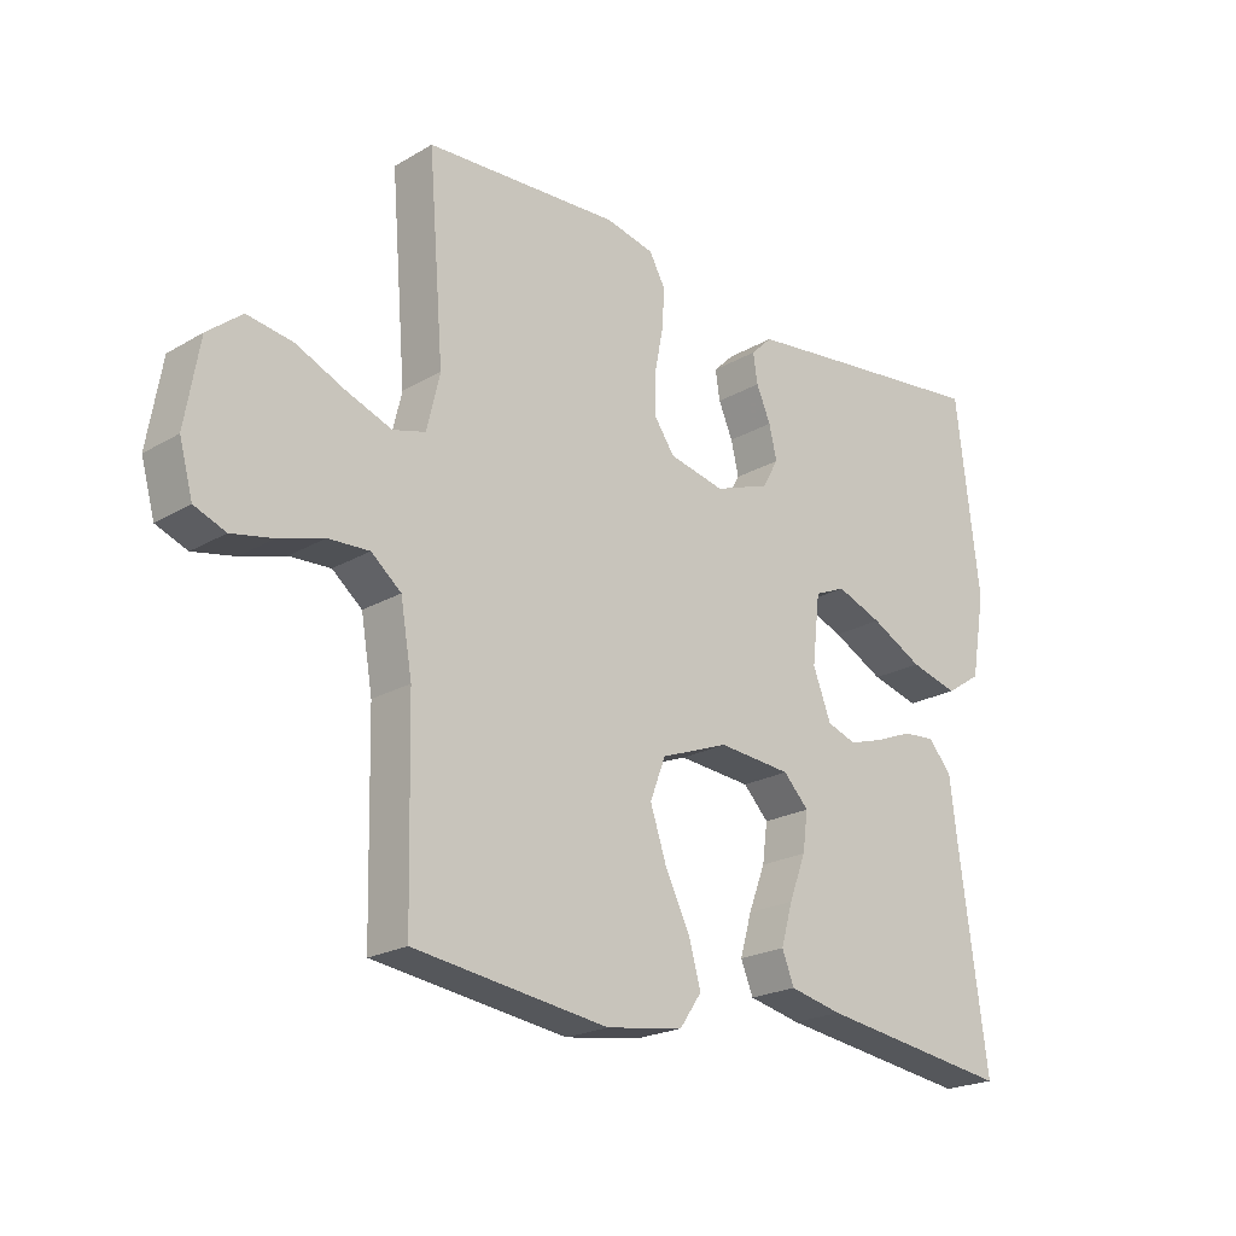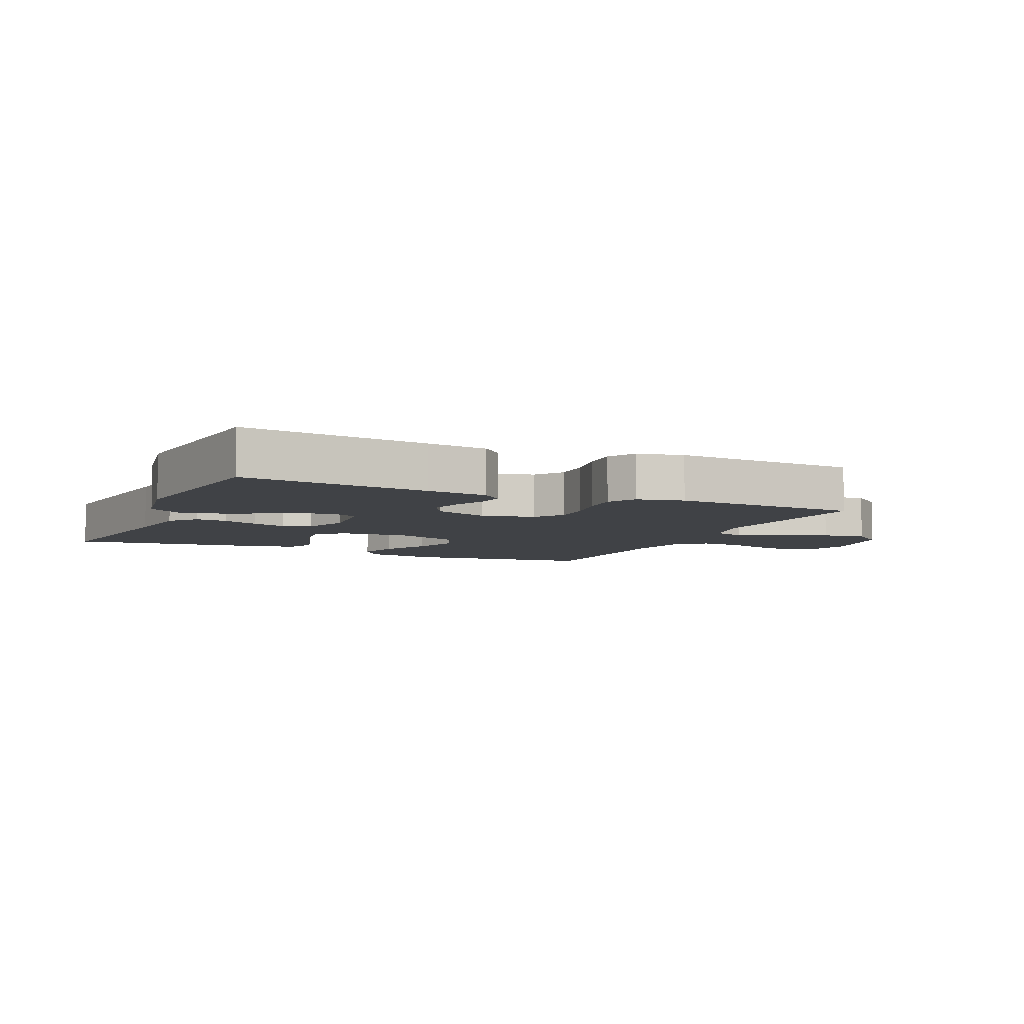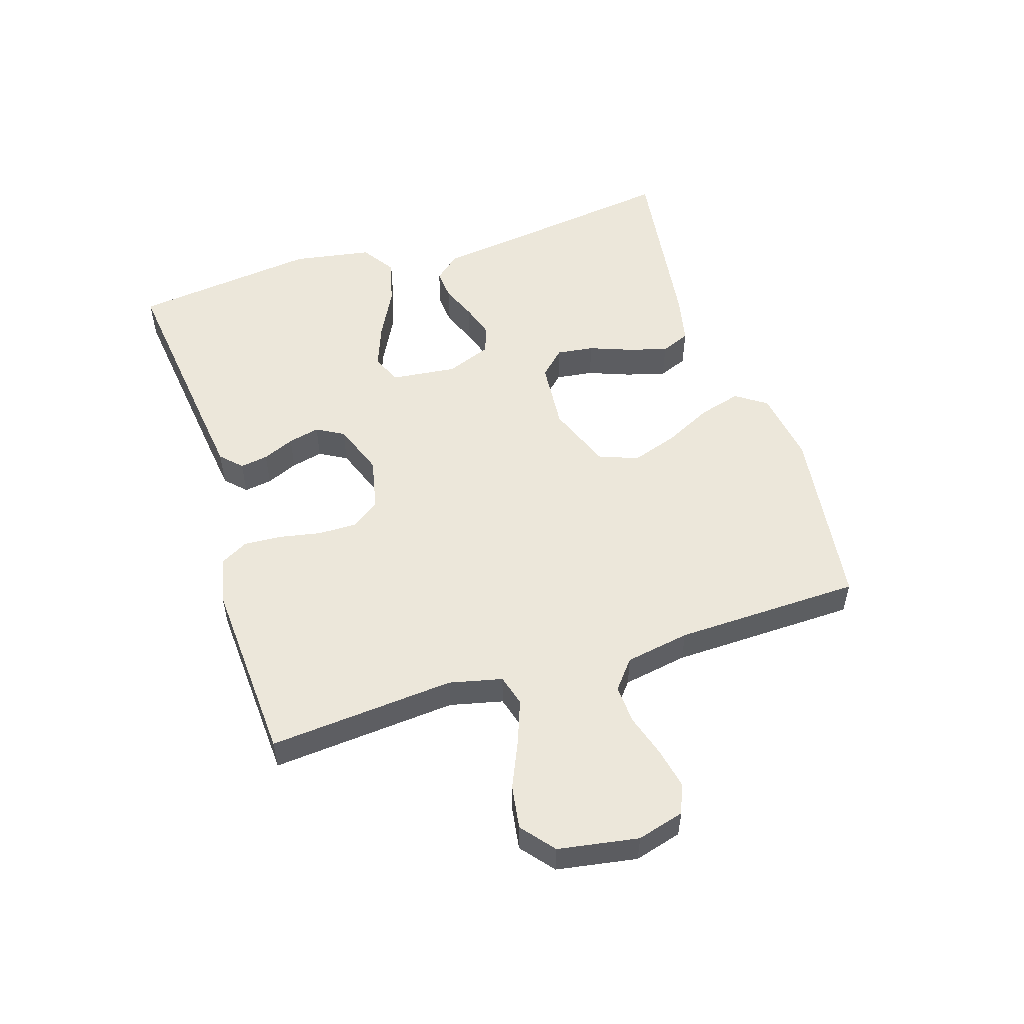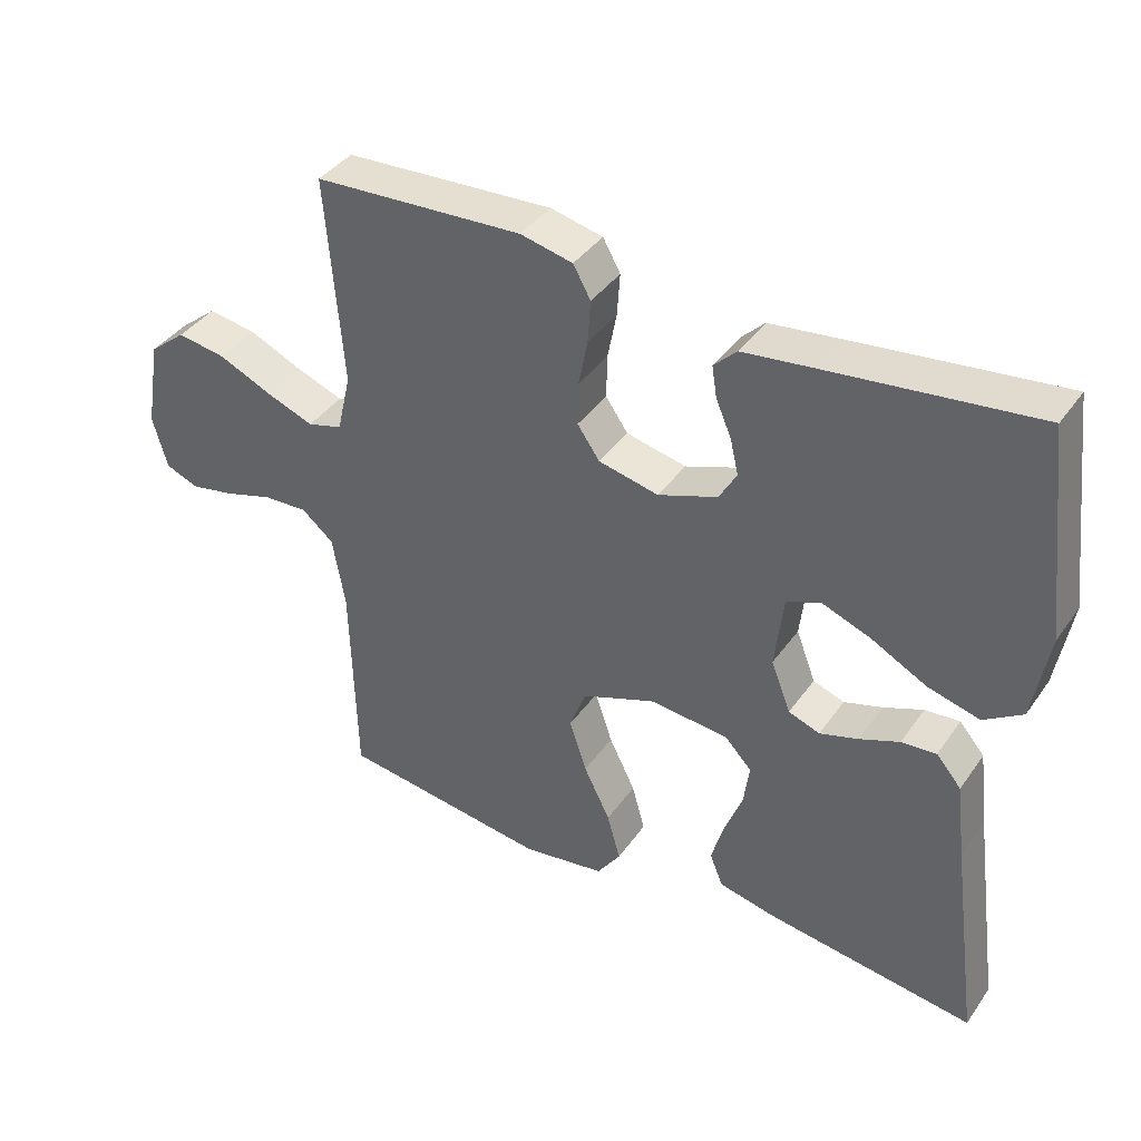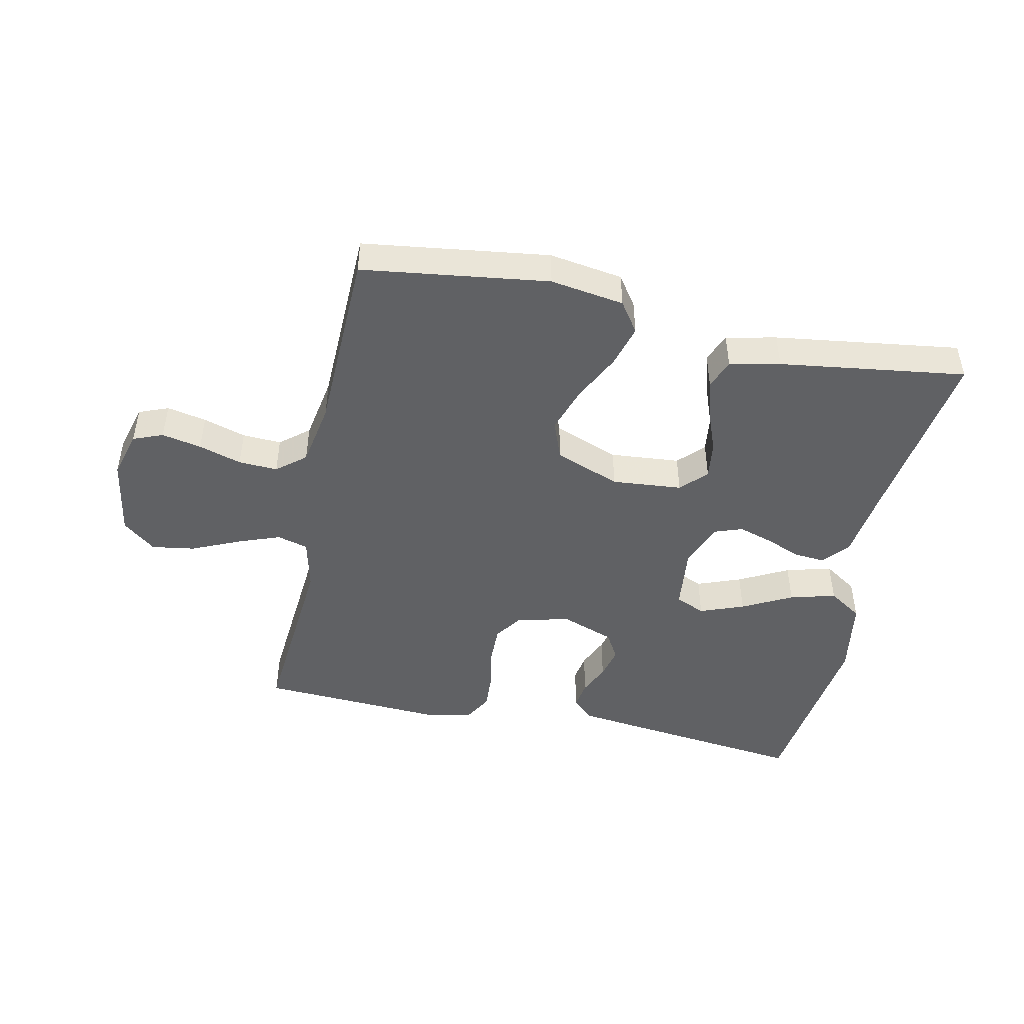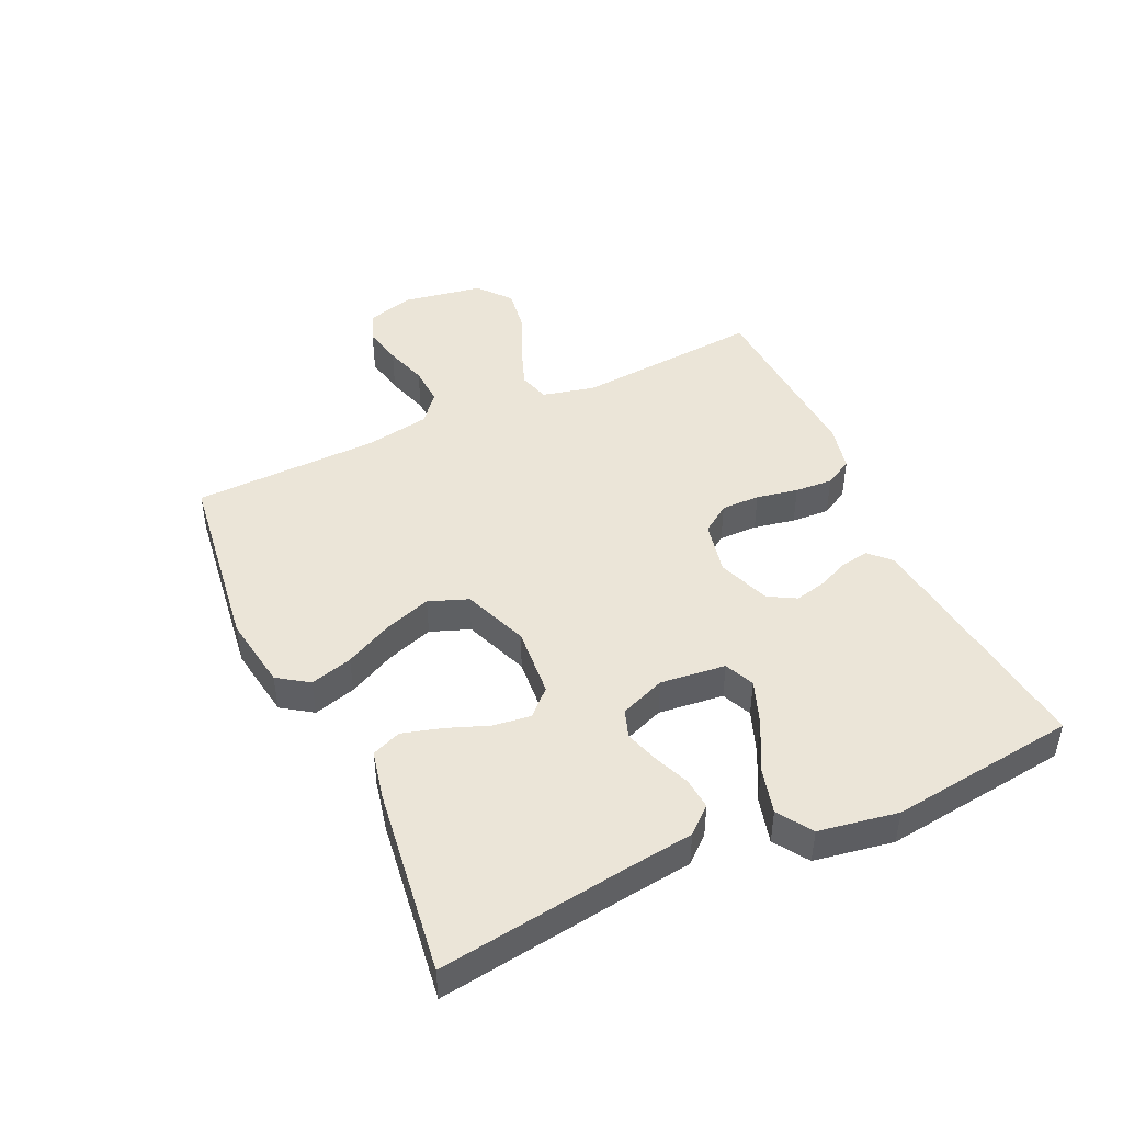
<metadata>
{"format":"obj","ext":"obj","renderer":"f3d","projection":"perspective","resolution":1024,"background":"white","views":[{"elev":-21.6,"azim":135.8,"up":"+Z"},{"elev":-6.5,"azim":-24.3,"up":"+Y"},{"elev":53.0,"azim":72.2,"up":"+Y"},{"elev":39.4,"azim":-148.5,"up":"+Z"},{"elev":-46.8,"azim":167.9,"up":"+Y"},{"elev":45.7,"azim":-115.0,"up":"+Y"}]}
</metadata>
<code>
v 0.5 0.07 -0.5
v 0.2 0.07 -0.541
v 0.081 0.07 -0.523
v 0.047 0.07 -0.474
v 0.066 0.07 -0.406
v 0.104 0.07 -0.329
v 0.129 0.07 -0.254
v 0.105 0.07 -0.191
v 0 0.07 -0.151
v -0.113 0.07 -0.161
v -0.152 0.07 -0.202
v -0.144 0.07 -0.262
v -0.118 0.07 -0.33
v -0.1 0.07 -0.393
v -0.119 0.07 -0.44
v -0.2 0.07 -0.458
v -0.5 0.07 -0.5
v -0.459 0.07 -0.2
v -0.445 0.07 -0.087
v -0.409 0.07 -0.045
v -0.359 0.07 -0.049
v -0.302 0.07 -0.072
v -0.247 0.07 -0.089
v -0.202 0.07 -0.073
v -0.174 0.07 0
v -0.186 0.07 0.105
v -0.234 0.07 0.126
v -0.305 0.07 0.099
v -0.385 0.07 0.057
v -0.459 0.07 0.037
v -0.514 0.07 0.073
v -0.536 0.07 0.2
v -0.5 0.07 0.5
v -0.2 0.07 0.465
v -0.102 0.07 0.453
v -0.069 0.07 0.421
v -0.076 0.07 0.376
v -0.098 0.07 0.325
v -0.11 0.07 0.274
v -0.085 0.07 0.23
v 0 0.07 0.199
v 0.086 0.07 0.218
v 0.118 0.07 0.264
v 0.117 0.07 0.326
v 0.104 0.07 0.393
v 0.1 0.07 0.454
v 0.125 0.07 0.499
v 0.2 0.07 0.516
v 0.5 0.07 0.5
v 0.476 0.07 0.2
v 0.496 0.07 0.115
v 0.546 0.07 0.101
v 0.615 0.07 0.127
v 0.691 0.07 0.161
v 0.761 0.07 0.172
v 0.814 0.07 0.129
v 0.836 0.07 0
v 0.815 0.07 -0.076
v 0.767 0.07 -0.095
v 0.703 0.07 -0.082
v 0.634 0.07 -0.061
v 0.571 0.07 -0.058
v 0.525 0.07 -0.096
v 0.507 0.07 -0.2
v 0.5 0 -0.5
v 0.2 0 -0.541
v 0.081 0 -0.523
v 0.047 0 -0.474
v 0.066 0 -0.406
v 0.104 0 -0.329
v 0.129 0 -0.254
v 0.105 0 -0.191
v 0 0 -0.151
v -0.113 0 -0.161
v -0.152 0 -0.202
v -0.144 0 -0.262
v -0.118 0 -0.33
v -0.1 0 -0.393
v -0.119 0 -0.44
v -0.2 0 -0.458
v -0.5 0 -0.5
v -0.459 0 -0.2
v -0.445 0 -0.087
v -0.409 0 -0.045
v -0.359 0 -0.049
v -0.302 0 -0.072
v -0.247 0 -0.089
v -0.202 0 -0.073
v -0.174 0 0
v -0.186 0 0.105
v -0.234 0 0.126
v -0.305 0 0.099
v -0.385 0 0.057
v -0.459 0 0.037
v -0.514 0 0.073
v -0.536 0 0.2
v -0.5 0 0.5
v -0.2 0 0.465
v -0.102 0 0.453
v -0.069 0 0.421
v -0.076 0 0.376
v -0.098 0 0.325
v -0.11 0 0.274
v -0.085 0 0.23
v 0 0 0.199
v 0.086 0 0.218
v 0.118 0 0.264
v 0.117 0 0.326
v 0.104 0 0.393
v 0.1 0 0.454
v 0.125 0 0.499
v 0.2 0 0.516
v 0.5 0 0.5
v 0.476 0 0.2
v 0.496 0 0.115
v 0.546 0 0.101
v 0.615 0 0.127
v 0.691 0 0.161
v 0.761 0 0.172
v 0.814 0 0.129
v 0.836 0 0
v 0.815 0 -0.076
v 0.767 0 -0.095
v 0.703 0 -0.082
v 0.634 0 -0.061
v 0.571 0 -0.058
v 0.525 0 -0.096
v 0.507 0 -0.2
f 58 59 60 61
f 56 57 58 61
f 56 61 62
f 53 54 55 56
f 52 53 56 62
f 51 52 62 63
f 47 48 49 50
f 44 45 46 47
f 43 44 47 50
f 42 43 50 51
f 35 36 37 38
f 35 38 39
f 34 35 39
f 33 34 39
f 32 33 39 40
f 28 29 30 31
f 27 28 31 32
f 19 20 21 22
f 18 19 22 23
f 17 18 23 24
f 15 16 17 24
f 12 13 14 15
f 3 4 5 6
f 3 6 7
f 64 1 2 3
f 64 3 7
f 63 64 7 8
f 41 42 51 63
f 41 63 8 9
f 27 32 40 41
f 26 27 41
f 25 26 41 9
f 24 25 9 10
f 12 15 24
f 11 12 24
f 10 11 24
f 125 124 123 122
f 125 122 121 120
f 126 125 120
f 120 119 118 117
f 126 120 117 116
f 127 126 116 115
f 114 113 112 111
f 111 110 109 108
f 114 111 108 107
f 115 114 107 106
f 102 101 100 99
f 103 102 99
f 103 99 98
f 103 98 97
f 104 103 97 96
f 95 94 93 92
f 96 95 92 91
f 86 85 84 83
f 87 86 83 82
f 88 87 82 81
f 88 81 80 79
f 79 78 77 76
f 70 69 68 67
f 71 70 67
f 67 66 65 128
f 71 67 128
f 72 71 128 127
f 127 115 106 105
f 73 72 127 105
f 105 104 96 91
f 105 91 90
f 73 105 90 89
f 74 73 89 88
f 88 79 76
f 88 76 75
f 88 75 74
f 1 65 66 2
f 2 66 67 3
f 3 67 68 4
f 4 68 69 5
f 5 69 70 6
f 6 70 71 7
f 7 71 72 8
f 8 72 73 9
f 9 73 74 10
f 10 74 75 11
f 11 75 76 12
f 12 76 77 13
f 13 77 78 14
f 14 78 79 15
f 15 79 80 16
f 16 80 81 17
f 17 81 82 18
f 18 82 83 19
f 19 83 84 20
f 20 84 85 21
f 21 85 86 22
f 22 86 87 23
f 23 87 88 24
f 24 88 89 25
f 25 89 90 26
f 26 90 91 27
f 27 91 92 28
f 28 92 93 29
f 29 93 94 30
f 30 94 95 31
f 31 95 96 32
f 32 96 97 33
f 33 97 98 34
f 34 98 99 35
f 35 99 100 36
f 36 100 101 37
f 37 101 102 38
f 38 102 103 39
f 39 103 104 40
f 40 104 105 41
f 41 105 106 42
f 42 106 107 43
f 43 107 108 44
f 44 108 109 45
f 45 109 110 46
f 46 110 111 47
f 47 111 112 48
f 48 112 113 49
f 49 113 114 50
f 50 114 115 51
f 51 115 116 52
f 52 116 117 53
f 53 117 118 54
f 54 118 119 55
f 55 119 120 56
f 56 120 121 57
f 57 121 122 58
f 58 122 123 59
f 59 123 124 60
f 60 124 125 61
f 61 125 126 62
f 62 126 127 63
f 63 127 128 64
f 64 128 65 1

</code>
